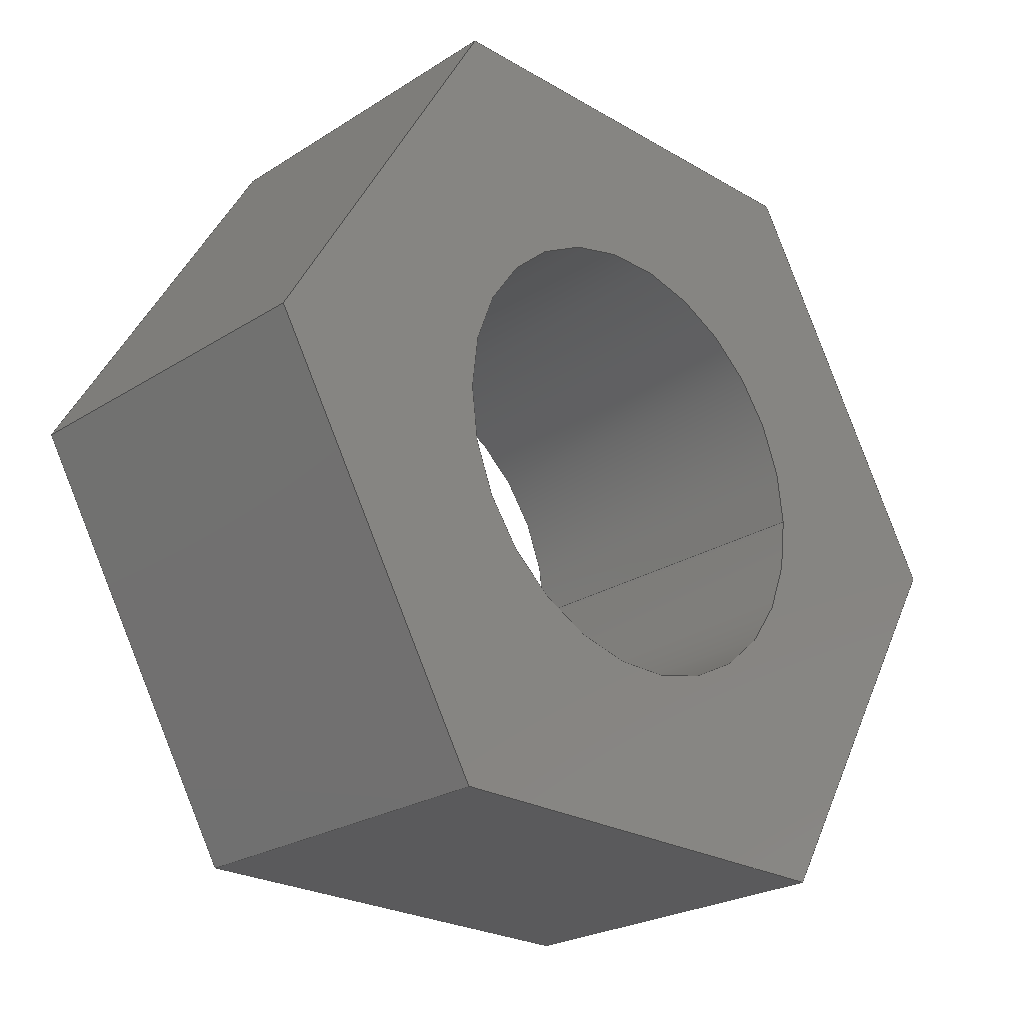
<metadata>
{"format":"step","ext":"stp","renderer":"f3d","projection":"perspective","resolution":1024,"background":"white","views":[{"elev":-24.4,"azim":136.1,"up":"+Y"}]}
</metadata>
<code>
ISO-10303-21;
DATA;
#1=CARTESIAN_POINT('POINT1',(-3.175,0,5.08));
#2=VERTEX_POINT('VERTEX1',#1);
#3=CARTESIAN_POINT('POINT2',(3.175,0,5.08));
#4=VERTEX_POINT('VERTEX2',#3);
#5=CARTESIAN_POINT('POS1',(8.812e-17,-1.762e-16,
   5.08));
#6=DIRECTION('DIR1',(0,0,-1));
#7=DIRECTION('DIR2',(-1,5.551e-17,0));
#8=AXIS2_PLACEMENT_3D('AXIS1',#5,#6,#7);
#9=CIRCLE('ELLIPSE1',#8,3.175);
#10=EDGE_CURVE('EDGE1',#2,#4,#9,.T.);
#11=ORIENTED_EDGE('COEDGE1',*,*,#10,.T.);
#12=CARTESIAN_POINT('POS2',(0,-8.812e-17,5.08));
#13=DIRECTION('DIR3',(0,0,-1));
#14=DIRECTION('DIR4',(1,2.776e-17,0));
#15=AXIS2_PLACEMENT_3D('AXIS2',#12,#13,#14);
#16=CIRCLE('ELLIPSE2',#15,3.175);
#17=EDGE_CURVE('EDGE2',#4,#2,#16,.T.);
#18=ORIENTED_EDGE('COEDGE2',*,*,#17,.T.);
#19=EDGE_LOOP('NONE',(#11,#18));
#20=FACE_BOUND('LOOP1',#19,.T.);
#21=CARTESIAN_POINT('POINT3',(-3.175,-5.499,
   5.08));
#22=VERTEX_POINT('VERTEX3',#21);
#23=CARTESIAN_POINT('POINT4',(3.175,-5.499,
   5.08));
#24=VERTEX_POINT('VERTEX4',#23);
#25=CARTESIAN_POINT('POS3',(-3.175,-5.499,5.08
   ));
#26=DIRECTION('DIR5',(1,0,0));
#27=VECTOR('VEC1',#26,25.4);
#28=LINE('STRAIGHT1',#25,#27);
#29=EDGE_CURVE('EDGE3',#22,#24,#28,.T.);
#30=ORIENTED_EDGE('COEDGE3',*,*,#29,.T.);
#31=CARTESIAN_POINT('POINT5',(6.35,0,5.08));
#32=VERTEX_POINT('VERTEX5',#31);
#33=CARTESIAN_POINT('POS4',(3.175,-5.499,5.08)
   );
#34=DIRECTION('DIR6',(0.5,0.866,0));
#35=VECTOR('VEC2',#34,25.4);
#36=LINE('STRAIGHT2',#33,#35);
#37=EDGE_CURVE('EDGE4',#24,#32,#36,.T.);
#38=ORIENTED_EDGE('COEDGE4',*,*,#37,.T.);
#39=CARTESIAN_POINT('POINT6',(3.175,5.499,5.08
   ));
#40=VERTEX_POINT('VERTEX6',#39);
#41=CARTESIAN_POINT('POS5',(6.35,0,5.08));
#42=DIRECTION('DIR7',(-0.5,0.866,0));
#43=VECTOR('VEC3',#42,25.4);
#44=LINE('STRAIGHT3',#41,#43);
#45=EDGE_CURVE('EDGE5',#32,#40,#44,.T.);
#46=ORIENTED_EDGE('COEDGE5',*,*,#45,.T.);
#47=CARTESIAN_POINT('POINT7',(-3.175,5.499,
   5.08));
#48=VERTEX_POINT('VERTEX7',#47);
#49=CARTESIAN_POINT('POS6',(3.175,5.499,5.08))
   ;
#50=DIRECTION('DIR8',(-1,0,0));
#51=VECTOR('VEC4',#50,25.4);
#52=LINE('STRAIGHT4',#49,#51);
#53=EDGE_CURVE('EDGE6',#40,#48,#52,.T.);
#54=ORIENTED_EDGE('COEDGE6',*,*,#53,.T.);
#55=CARTESIAN_POINT('POINT8',(-6.35,0,5.08));
#56=VERTEX_POINT('VERTEX8',#55);
#57=CARTESIAN_POINT('POS7',(-3.175,5.499,5.08)
   );
#58=DIRECTION('DIR9',(-0.5,-0.866,0));
#59=VECTOR('VEC5',#58,25.4);
#60=LINE('STRAIGHT5',#57,#59);
#61=EDGE_CURVE('EDGE7',#48,#56,#60,.T.);
#62=ORIENTED_EDGE('COEDGE7',*,*,#61,.T.);
#63=CARTESIAN_POINT('POS8',(-6.35,0,5.08));
#64=DIRECTION('DIR10',(0.5,-0.866,0));
#65=VECTOR('VEC6',#64,25.4);
#66=LINE('STRAIGHT6',#63,#65);
#67=EDGE_CURVE('EDGE8',#56,#22,#66,.T.);
#68=ORIENTED_EDGE('COEDGE8',*,*,#67,.T.);
#69=EDGE_LOOP('NONE',(#30,#38,#46,#54,#62,#68));
#70=FACE_BOUND('LOOP1',#69,.T.);
#71=CARTESIAN_POINT('POS9',(0,0,5.08));
#72=DIRECTION('DIR11',(0,0,1));
#73=DIRECTION('DIR12',(1,0,0));
#74=AXIS2_PLACEMENT_3D('AXIS3',#71,#72,#73);
#75=PLANE('PLANE1',#74);
#76=ADVANCED_FACE('FACE1',(#20,#70),#75,.T.);
#77=CARTESIAN_POINT('POINT9',(-3.175,-5.499,
   0));
#78=VERTEX_POINT('VERTEX9',#77);
#79=CARTESIAN_POINT('POS10',(-3.175,-5.499,0
   ));
#80=DIRECTION('DIR13',(0,0,1));
#81=VECTOR('VEC7',#80,25.4);
#82=LINE('STRAIGHT7',#79,#81);
#83=EDGE_CURVE('EDGE9',#78,#22,#82,.T.);
#84=ORIENTED_EDGE('COEDGE9',*,*,#83,.T.);
#85=ORIENTED_EDGE('COEDGE10',*,*,#67,.F.);
#86=CARTESIAN_POINT('POINT10',(-6.35,0,0));
#87=VERTEX_POINT('VERTEX10',#86);
#88=CARTESIAN_POINT('POS11',(-6.35,0,0));
#89=DIRECTION('DIR14',(0,0,1));
#90=VECTOR('VEC8',#89,25.4);
#91=LINE('STRAIGHT8',#88,#90);
#92=EDGE_CURVE('EDGE10',#87,#56,#91,.T.);
#93=ORIENTED_EDGE('COEDGE11',*,*,#92,.F.);
#94=CARTESIAN_POINT('POS12',(-6.35,0,0));
#95=DIRECTION('DIR15',(0.5,-0.866,0));
#96=VECTOR('VEC9',#95,25.4);
#97=LINE('STRAIGHT9',#94,#96);
#98=EDGE_CURVE('EDGE11',#87,#78,#97,.T.);
#99=ORIENTED_EDGE('COEDGE12',*,*,#98,.T.);
#100=EDGE_LOOP('NONE',(#84,#85,#93,#99));
#101=FACE_BOUND('LOOP1',#100,.T.);
#102=CARTESIAN_POINT('POS13',(-6.35,0,0));
#103=DIRECTION('DIR16',(-0.866,-0.5,0));
#104=DIRECTION('DIR17',(0.5,-0.866,0));
#105=AXIS2_PLACEMENT_3D('AXIS4',#102,#103,#104);
#106=PLANE('PLANE2',#105);
#107=ADVANCED_FACE('FACE2',(#101),#106,.T.);
#108=CARTESIAN_POINT('POINT11',(3.175,-5.499,
   0));
#109=VERTEX_POINT('VERTEX11',#108);
#110=CARTESIAN_POINT('POS14',(3.175,-5.499,0
   ));
#111=DIRECTION('DIR18',(0,0,1));
#112=VECTOR('VEC10',#111,25.4);
#113=LINE('STRAIGHT10',#110,#112);
#114=EDGE_CURVE('EDGE12',#109,#24,#113,.T.);
#115=ORIENTED_EDGE('COEDGE13',*,*,#114,.T.);
#116=ORIENTED_EDGE('COEDGE14',*,*,#29,.F.);
#117=ORIENTED_EDGE('COEDGE15',*,*,#83,.F.);
#118=CARTESIAN_POINT('POS15',(-3.175,-5.499,
   0));
#119=DIRECTION('DIR19',(1,0,0));
#120=VECTOR('VEC11',#119,25.4);
#121=LINE('STRAIGHT11',#118,#120);
#122=EDGE_CURVE('EDGE13',#78,#109,#121,.T.);
#123=ORIENTED_EDGE('COEDGE16',*,*,#122,.T.);
#124=EDGE_LOOP('NONE',(#115,#116,#117,#123));
#125=FACE_BOUND('LOOP1',#124,.T.);
#126=CARTESIAN_POINT('POS16',(-3.175,-5.499,
   0));
#127=DIRECTION('DIR20',(0,-1,0));
#128=DIRECTION('DIR21',(1,0,0));
#129=AXIS2_PLACEMENT_3D('AXIS5',#126,#127,#128);
#130=PLANE('PLANE3',#129);
#131=ADVANCED_FACE('FACE3',(#125),#130,.T.);
#132=CARTESIAN_POINT('POINT12',(6.35,0,0));
#133=VERTEX_POINT('VERTEX12',#132);
#134=CARTESIAN_POINT('POS17',(6.35,0,0));
#135=DIRECTION('DIR22',(0,0,1));
#136=VECTOR('VEC12',#135,25.4);
#137=LINE('STRAIGHT12',#134,#136);
#138=EDGE_CURVE('EDGE14',#133,#32,#137,.T.);
#139=ORIENTED_EDGE('COEDGE17',*,*,#138,.T.);
#140=ORIENTED_EDGE('COEDGE18',*,*,#37,.F.);
#141=ORIENTED_EDGE('COEDGE19',*,*,#114,.F.);
#142=CARTESIAN_POINT('POS18',(3.175,-5.499,0
   ));
#143=DIRECTION('DIR23',(0.5,0.866,0));
#144=VECTOR('VEC13',#143,25.4);
#145=LINE('STRAIGHT13',#142,#144);
#146=EDGE_CURVE('EDGE15',#109,#133,#145,.T.);
#147=ORIENTED_EDGE('COEDGE20',*,*,#146,.T.);
#148=EDGE_LOOP('NONE',(#139,#140,#141,#147));
#149=FACE_BOUND('LOOP1',#148,.T.);
#150=CARTESIAN_POINT('POS19',(3.175,-5.499,0
   ));
#151=DIRECTION('DIR24',(0.866,-0.5,0));
#152=DIRECTION('DIR25',(0.5,0.866,0));
#153=AXIS2_PLACEMENT_3D('AXIS6',#150,#151,#152);
#154=PLANE('PLANE4',#153);
#155=ADVANCED_FACE('FACE4',(#149),#154,.T.);
#156=CARTESIAN_POINT('POINT13',(3.175,5.499,
   0));
#157=VERTEX_POINT('VERTEX13',#156);
#158=CARTESIAN_POINT('POS20',(3.175,5.499,0)
   );
#159=DIRECTION('DIR26',(0,0,1));
#160=VECTOR('VEC14',#159,25.4);
#161=LINE('STRAIGHT14',#158,#160);
#162=EDGE_CURVE('EDGE16',#157,#40,#161,.T.);
#163=ORIENTED_EDGE('COEDGE21',*,*,#162,.T.);
#164=ORIENTED_EDGE('COEDGE22',*,*,#45,.F.);
#165=ORIENTED_EDGE('COEDGE23',*,*,#138,.F.);
#166=CARTESIAN_POINT('POS21',(6.35,0,0));
#167=DIRECTION('DIR27',(-0.5,0.866,0));
#168=VECTOR('VEC15',#167,25.4);
#169=LINE('STRAIGHT15',#166,#168);
#170=EDGE_CURVE('EDGE17',#133,#157,#169,.T.);
#171=ORIENTED_EDGE('COEDGE24',*,*,#170,.T.);
#172=EDGE_LOOP('NONE',(#163,#164,#165,#171));
#173=FACE_BOUND('LOOP1',#172,.T.);
#174=CARTESIAN_POINT('POS22',(6.35,0,0));
#175=DIRECTION('DIR28',(0.866,0.5,0));
#176=DIRECTION('DIR29',(0.5,-0.866,0));
#177=AXIS2_PLACEMENT_3D('AXIS7',#174,#175,#176);
#178=PLANE('PLANE5',#177);
#179=ADVANCED_FACE('FACE5',(#173),#178,.T.);
#180=CARTESIAN_POINT('POINT14',(-3.175,5.499,
   0));
#181=VERTEX_POINT('VERTEX14',#180);
#182=CARTESIAN_POINT('POS23',(-3.175,5.499,0
   ));
#183=DIRECTION('DIR30',(0,0,1));
#184=VECTOR('VEC16',#183,25.4);
#185=LINE('STRAIGHT16',#182,#184);
#186=EDGE_CURVE('EDGE18',#181,#48,#185,.T.);
#187=ORIENTED_EDGE('COEDGE25',*,*,#186,.T.);
#188=ORIENTED_EDGE('COEDGE26',*,*,#53,.F.);
#189=ORIENTED_EDGE('COEDGE27',*,*,#162,.F.);
#190=CARTESIAN_POINT('POS24',(3.175,5.499,0)
   );
#191=DIRECTION('DIR31',(-1,0,0));
#192=VECTOR('VEC17',#191,25.4);
#193=LINE('STRAIGHT17',#190,#192);
#194=EDGE_CURVE('EDGE19',#157,#181,#193,.T.);
#195=ORIENTED_EDGE('COEDGE28',*,*,#194,.T.);
#196=EDGE_LOOP('NONE',(#187,#188,#189,#195));
#197=FACE_BOUND('LOOP1',#196,.T.);
#198=CARTESIAN_POINT('POS25',(3.175,5.499,0)
   );
#199=DIRECTION('DIR32',(0,1,0));
#200=DIRECTION('DIR33',(1,0,0));
#201=AXIS2_PLACEMENT_3D('AXIS8',#198,#199,#200);
#202=PLANE('PLANE6',#201);
#203=ADVANCED_FACE('FACE6',(#197),#202,.T.);
#204=ORIENTED_EDGE('COEDGE29',*,*,#92,.T.);
#205=ORIENTED_EDGE('COEDGE30',*,*,#61,.F.);
#206=ORIENTED_EDGE('COEDGE31',*,*,#186,.F.);
#207=CARTESIAN_POINT('POS26',(-3.175,5.499,0
   ));
#208=DIRECTION('DIR34',(-0.5,-0.866,0));
#209=VECTOR('VEC18',#208,25.4);
#210=LINE('STRAIGHT18',#207,#209);
#211=EDGE_CURVE('EDGE20',#181,#87,#210,.T.);
#212=ORIENTED_EDGE('COEDGE32',*,*,#211,.T.);
#213=EDGE_LOOP('NONE',(#204,#205,#206,#212));
#214=FACE_BOUND('LOOP1',#213,.T.);
#215=CARTESIAN_POINT('POS27',(-3.175,5.499,0
   ));
#216=DIRECTION('DIR35',(-0.866,0.5,0));
#217=DIRECTION('DIR36',(0.5,0.866,0));
#218=AXIS2_PLACEMENT_3D('AXIS9',#215,#216,#217);
#219=PLANE('PLANE7',#218);
#220=ADVANCED_FACE('FACE7',(#214),#219,.T.);
#221=CARTESIAN_POINT('POINT15',(-3.175,0,0));
#222=VERTEX_POINT('VERTEX15',#221);
#223=CARTESIAN_POINT('POS28',(-3.175,3.888e-16,0
   ));
#224=DIRECTION('DIR37',(0,0,1));
#225=VECTOR('VEC19',#224,25.4);
#226=LINE('STRAIGHT19',#223,#225);
#227=EDGE_CURVE('EDGE21',#222,#2,#226,.T.);
#228=ORIENTED_EDGE('COEDGE33',*,*,#227,.T.);
#229=ORIENTED_EDGE('COEDGE34',*,*,#17,.F.);
#230=CARTESIAN_POINT('POINT16',(3.175,0,0));
#231=VERTEX_POINT('VERTEX16',#230);
#232=CARTESIAN_POINT('POS29',(3.175,0,0));
#233=DIRECTION('DIR38',(0,-1.531e-16,1));
#234=VECTOR('VEC20',#233,25.4);
#235=LINE('STRAIGHT20',#232,#234);
#236=EDGE_CURVE('EDGE22',#231,#4,#235,.T.);
#237=ORIENTED_EDGE('COEDGE35',*,*,#236,.F.);
#238=CARTESIAN_POINT('POS30',(0,0,0));
#239=DIRECTION('DIR39',(0,0,-1));
#240=DIRECTION('DIR40',(1,0,0));
#241=AXIS2_PLACEMENT_3D('AXIS10',#238,#239,#240);
#242=CIRCLE('ELLIPSE3',#241,3.175);
#243=EDGE_CURVE('EDGE23',#231,#222,#242,.T.);
#244=ORIENTED_EDGE('COEDGE36',*,*,#243,.T.);
#245=EDGE_LOOP('NONE',(#228,#229,#237,#244));
#246=FACE_BOUND('LOOP1',#245,.T.);
#247=CARTESIAN_POINT('POS31',(0,0,0));
#248=DIRECTION('DIR41',(0,0,1));
#249=DIRECTION('DIR42',(1,0,0));
#250=AXIS2_PLACEMENT_3D('AXIS11',#247,#248,#249);
#251=CYLINDRICAL_SURFACE('CONE_SURF1',#250,3.175);
#252=ADVANCED_FACE('FACE8',(#246),#251,.F.);
#253=ORIENTED_EDGE('COEDGE37',*,*,#236,.T.);
#254=ORIENTED_EDGE('COEDGE38',*,*,#10,.F.);
#255=ORIENTED_EDGE('COEDGE39',*,*,#227,.F.);
#256=CARTESIAN_POINT('POS32',(0,0,0));
#257=DIRECTION('DIR43',(0,0,-1));
#258=DIRECTION('DIR44',(-1,0,0));
#259=AXIS2_PLACEMENT_3D('AXIS12',#256,#257,#258);
#260=CIRCLE('ELLIPSE4',#259,3.175);
#261=EDGE_CURVE('EDGE24',#222,#231,#260,.T.);
#262=ORIENTED_EDGE('COEDGE40',*,*,#261,.T.);
#263=EDGE_LOOP('NONE',(#253,#254,#255,#262));
#264=FACE_BOUND('LOOP1',#263,.T.);
#265=CARTESIAN_POINT('POS33',(0,0,0));
#266=DIRECTION('DIR45',(0,0,1));
#267=DIRECTION('DIR46',(1,0,0));
#268=AXIS2_PLACEMENT_3D('AXIS13',#265,#266,#267);
#269=CYLINDRICAL_SURFACE('CONE_SURF2',#268,3.175);
#270=ADVANCED_FACE('FACE9',(#264),#269,.F.);
#271=ORIENTED_EDGE('COEDGE41',*,*,#261,.F.);
#272=ORIENTED_EDGE('COEDGE42',*,*,#243,.F.);
#273=EDGE_LOOP('NONE',(#271,#272));
#274=FACE_BOUND('LOOP1',#273,.T.);
#275=ORIENTED_EDGE('COEDGE43',*,*,#211,.F.);
#276=ORIENTED_EDGE('COEDGE44',*,*,#194,.F.);
#277=ORIENTED_EDGE('COEDGE45',*,*,#170,.F.);
#278=ORIENTED_EDGE('COEDGE46',*,*,#146,.F.);
#279=ORIENTED_EDGE('COEDGE47',*,*,#122,.F.);
#280=ORIENTED_EDGE('COEDGE48',*,*,#98,.F.);
#281=EDGE_LOOP('NONE',(#275,#276,#277,#278,#279,#280));
#282=FACE_BOUND('LOOP1',#281,.T.);
#283=CARTESIAN_POINT('POS34',(0,0,0));
#284=DIRECTION('DIR47',(0,0,1));
#285=DIRECTION('DIR48',(1,0,0));
#286=AXIS2_PLACEMENT_3D('AXIS14',#283,#284,#285);
#287=PLANE('PLANE8',#286);
#288=ADVANCED_FACE('FACE10',(#274,#282),#287,.F.);
#289=CLOSED_SHELL('SHELL1',(#76,#107,#131,#155,#179,#203,#220,#252,#270,
   #288));
#290=MANIFOLD_SOLID_BREP('LUMP1',#289);
#291=ADVANCED_BREP_SHAPE_REPRESENTATION('BODY0',(#290),#292);
#292=(GEOMETRIC_REPRESENTATION_CONTEXT(3) 
   GLOBAL_UNCERTAINTY_ASSIGNED_CONTEXT((#293)) 
   GLOBAL_UNIT_ASSIGNED_CONTEXT((#294,#295,#296)) REPRESENTATION_CONTEXT
   ('',''));
#293=UNCERTAINTY_MEASURE_WITH_UNIT(LENGTH_MEASURE(1e-06),#294,'','');
#294=(LENGTH_UNIT() NAMED_UNIT(*) SI_UNIT(.MILLI.,.METRE.));
#295=(NAMED_UNIT(*) PLANE_ANGLE_UNIT() SI_UNIT($,.RADIAN.));
#296=(NAMED_UNIT(*) SI_UNIT($,.STERADIAN.) SOLID_ANGLE_UNIT());
#297=APPLICATION_CONTEXT(
   'CONFIGURATION CONTROLLED 3D DESIGNS OF MECHANICAL PARTS AND 
ASSEMBLIES');
#298=APPLICATION_PROTOCOL_DEFINITION('INTERNATIONAL STANDARD',
   'config_control_design',1994,#297);
#299=MECHANICAL_CONTEXT('MECHANICAL_CONTEXT_NAME',#297,'mechanical');
#300=PRODUCT('PRODUCT_ID_1','PRODUCT_NAME_1','PRODUCT_DESCRIPTION',(#299
   ));
#301=PRODUCT_RELATED_PRODUCT_CATEGORY('detail',
   'PRODUCT_RELATED_PRODUCT_CATEGORY_DESCRIPTION',(#300));
#302=PERSON_AND_ORGANIZATION_ROLE('design_owner');
#303=CC_DESIGN_PERSON_AND_ORGANIZATION_ASSIGNMENT(#306,#302,(#300));
#304=PERSON('ID_1','PERSON_LAST_NAME','PERSON_FIRST_NAME',$,$,$);
#305=ORGANIZATION('ORGANIZATION_ID','ORGANIZATION_NAME',
   'ORGANIZATION_DESCRIPTION');
#306=PERSON_AND_ORGANIZATION(#304,#305);
#307=PRODUCT_DEFINITION_FORMATION_WITH_SPECIFIED_SOURCE(
   'PRODUCT_DEFINITION_FORMATION_ID',
   'PRODUCT_DEFINITION_FORMATION_DESCRIPTION',#300,.NOT_KNOWN.);
#308=PERSON_AND_ORGANIZATION_ROLE('creator');
#309=CC_DESIGN_PERSON_AND_ORGANIZATION_ASSIGNMENT(#312,#308,(#307));
#310=PERSON('ID_2','PERSON_LAST_NAME','PERSON_FIRST_NAME',$,$,$);
#311=ORGANIZATION('ORGANIZATION_ID','ORGANIZATION_NAME',
   'ORGANIZATION_DESCRIPTION');
#312=PERSON_AND_ORGANIZATION(#310,#311);
#313=PERSON_AND_ORGANIZATION_ROLE('part_supplier');
#314=CC_DESIGN_PERSON_AND_ORGANIZATION_ASSIGNMENT(#317,#313,(#307));
#315=PERSON('ID_3','PERSON_LAST_NAME','PERSON_FIRST_NAME',$,$,$);
#316=ORGANIZATION('ORGANIZATION_ID','ORGANIZATION_NAME',
   'ORGANIZATION_DESCRIPTION');
#317=PERSON_AND_ORGANIZATION(#315,#316);
#318=APPROVAL_STATUS('approved');
#319=APPROVAL(#318,'APPROVAL_LEVEL');
#320=CC_DESIGN_APPROVAL(#319,(#307));
#321=APPROVAL_ROLE('APPROVAL_ROLE');
#322=APPROVAL_PERSON_ORGANIZATION(#325,#319,#321);
#323=PERSON('ID_4','PERSON_LAST_NAME','PERSON_FIRST_NAME',$,$,$);
#324=ORGANIZATION('ORGANIZATION_ID','ORGANIZATION_NAME',
   'ORGANIZATION_DESCRIPTION');
#325=PERSON_AND_ORGANIZATION(#323,#324);
#326=APPROVAL_DATE_TIME(#330,#319);
#327=CALENDAR_DATE(1997,1,1);
#328=COORDINATED_UNIVERSAL_TIME_OFFSET(0,0,.AHEAD.);
#329=LOCAL_TIME(0,0,0,#328);
#330=DATE_AND_TIME(#327,#329);
#331=SECURITY_CLASSIFICATION_LEVEL('classified');
#332=SECURITY_CLASSIFICATION('SECURITY_CLASSIFICATION_NAME',
   'SECURITY_CLASSIFICATION_PURPOSE',#331);
#333=CC_DESIGN_SECURITY_CLASSIFICATION(#332,(#307));
#334=APPROVAL_STATUS('approved');
#335=APPROVAL(#334,'APPROVAL_LEVEL');
#336=CC_DESIGN_APPROVAL(#335,(#332));
#337=APPROVAL_ROLE('APPROVAL_ROLE');
#338=APPROVAL_PERSON_ORGANIZATION(#341,#335,#337);
#339=PERSON('ID_5','PERSON_LAST_NAME','PERSON_FIRST_NAME',$,$,$);
#340=ORGANIZATION('ORGANIZATION_ID','ORGANIZATION_NAME',
   'ORGANIZATION_DESCRIPTION');
#341=PERSON_AND_ORGANIZATION(#339,#340);
#342=APPROVAL_DATE_TIME(#346,#335);
#343=CALENDAR_DATE(1997,1,1);
#344=COORDINATED_UNIVERSAL_TIME_OFFSET(0,0,.AHEAD.);
#345=LOCAL_TIME(0,0,0,#344);
#346=DATE_AND_TIME(#343,#345);
#347=PERSON_AND_ORGANIZATION_ROLE('classification_officer');
#348=CC_DESIGN_PERSON_AND_ORGANIZATION_ASSIGNMENT(#351,#347,(#332));
#349=PERSON('ID_6','PERSON_LAST_NAME','PERSON_FIRST_NAME',$,$,$);
#350=ORGANIZATION('ORGANIZATION_ID','ORGANIZATION_NAME',
   'ORGANIZATION_DESCRIPTION');
#351=PERSON_AND_ORGANIZATION(#349,#350);
#352=DATE_TIME_ROLE('classification_date');
#353=CC_DESIGN_DATE_AND_TIME_ASSIGNMENT(#357,#352,(#332));
#354=CALENDAR_DATE(1997,1,1);
#355=COORDINATED_UNIVERSAL_TIME_OFFSET(0,0,.AHEAD.);
#356=LOCAL_TIME(0,0,0,#355);
#357=DATE_AND_TIME(#354,#356);
#358=DESIGN_CONTEXT('DESIGN_CONTEXT_NAME',#297,'design');
#359=PRODUCT_DEFINITION('PRODUCT_DEFINITION_ID',
   'PRODUCT_DEFINITION_DESCRIPTION',#307,#358);
#360=PERSON_AND_ORGANIZATION_ROLE('creator');
#361=CC_DESIGN_PERSON_AND_ORGANIZATION_ASSIGNMENT(#364,#360,(#359));
#362=PERSON('ID_7','PERSON_LAST_NAME','PERSON_FIRST_NAME',$,$,$);
#363=ORGANIZATION('ORGANIZATION_ID','ORGANIZATION_NAME',
   'ORGANIZATION_DESCRIPTION');
#364=PERSON_AND_ORGANIZATION(#362,#363);
#365=DATE_TIME_ROLE('creation_date');
#366=CC_DESIGN_DATE_AND_TIME_ASSIGNMENT(#370,#365,(#359));
#367=CALENDAR_DATE(1997,1,1);
#368=COORDINATED_UNIVERSAL_TIME_OFFSET(0,0,.AHEAD.);
#369=LOCAL_TIME(0,0,0,#368);
#370=DATE_AND_TIME(#367,#369);
#371=APPROVAL_STATUS('approved');
#372=APPROVAL(#371,'APPROVAL_LEVEL');
#373=CC_DESIGN_APPROVAL(#372,(#359));
#374=APPROVAL_ROLE('APPROVAL_ROLE');
#375=APPROVAL_PERSON_ORGANIZATION(#378,#372,#374);
#376=PERSON('ID_8','PERSON_LAST_NAME','PERSON_FIRST_NAME',$,$,$);
#377=ORGANIZATION('ORGANIZATION_ID','ORGANIZATION_NAME',
   'ORGANIZATION_DESCRIPTION');
#378=PERSON_AND_ORGANIZATION(#376,#377);
#379=APPROVAL_DATE_TIME(#383,#372);
#380=CALENDAR_DATE(1997,1,1);
#381=COORDINATED_UNIVERSAL_TIME_OFFSET(0,0,.AHEAD.);
#382=LOCAL_TIME(0,0,0,#381);
#383=DATE_AND_TIME(#380,#382);
#384=PRODUCT_DEFINITION_SHAPE('PRODUCT_DEFINITION_SHAPE_NAME',
   'PRODUCT_DEFINITION_SHAPE_DESCRIPTION',#359);
#385=SHAPE_DEFINITION_REPRESENTATION(#384,#291);
ENDSEC;
END-ISO-10303-21;
                
                  
               
                   
                    
     
                

</code>
